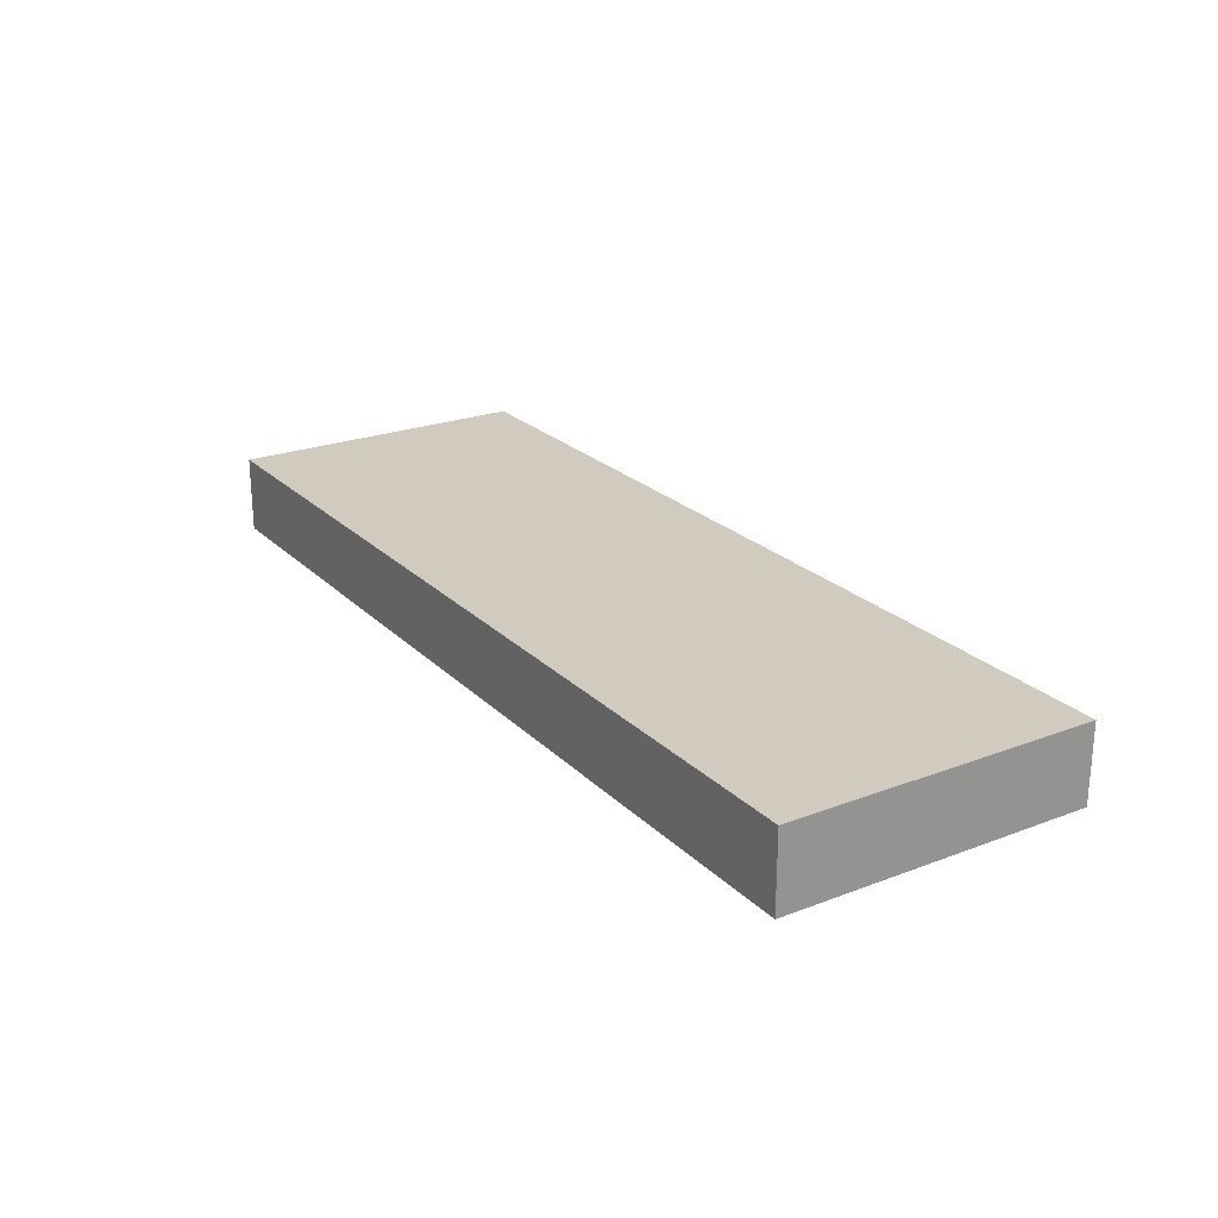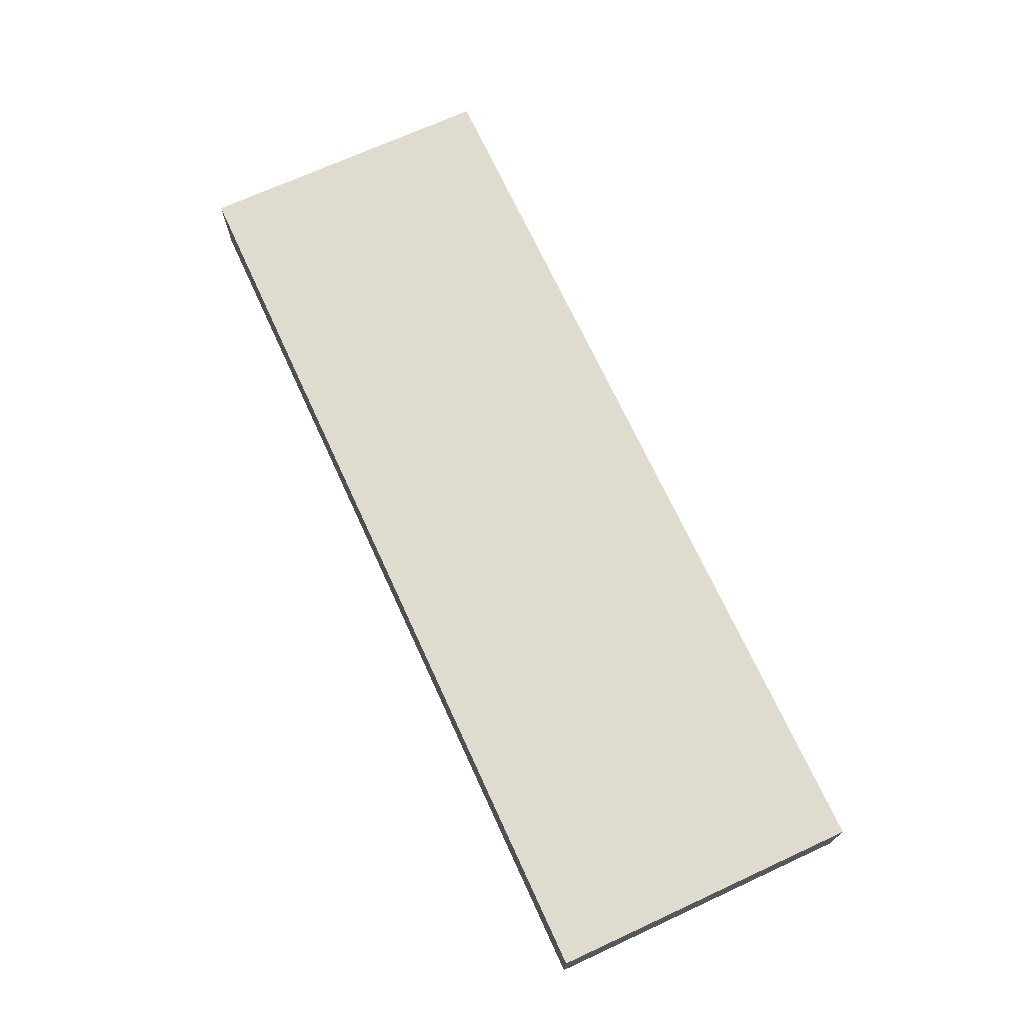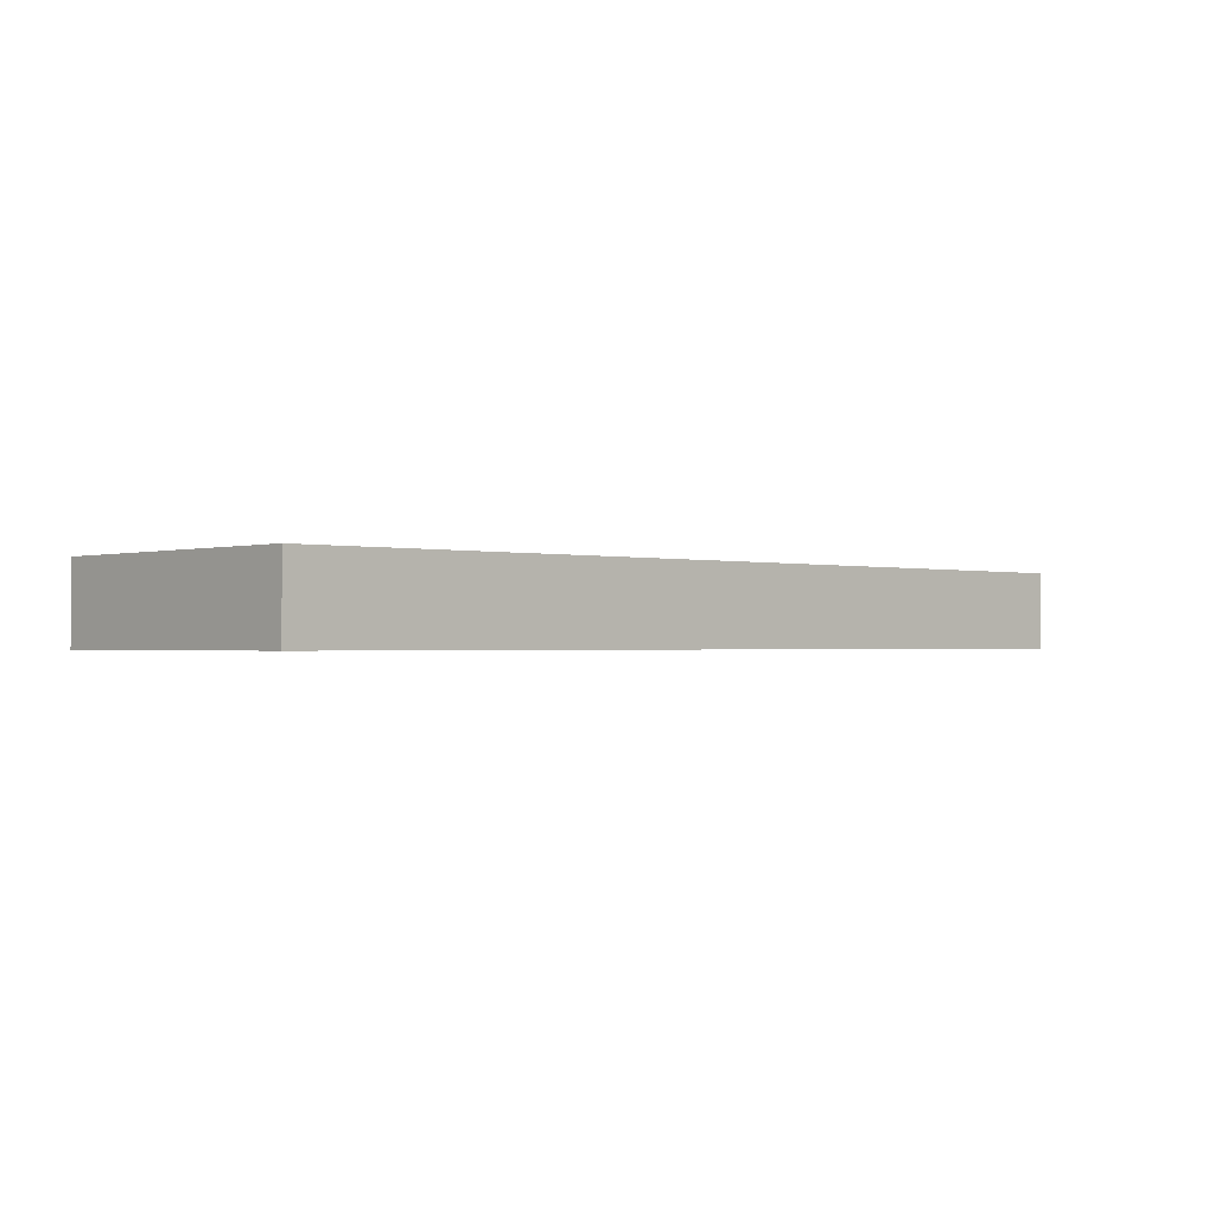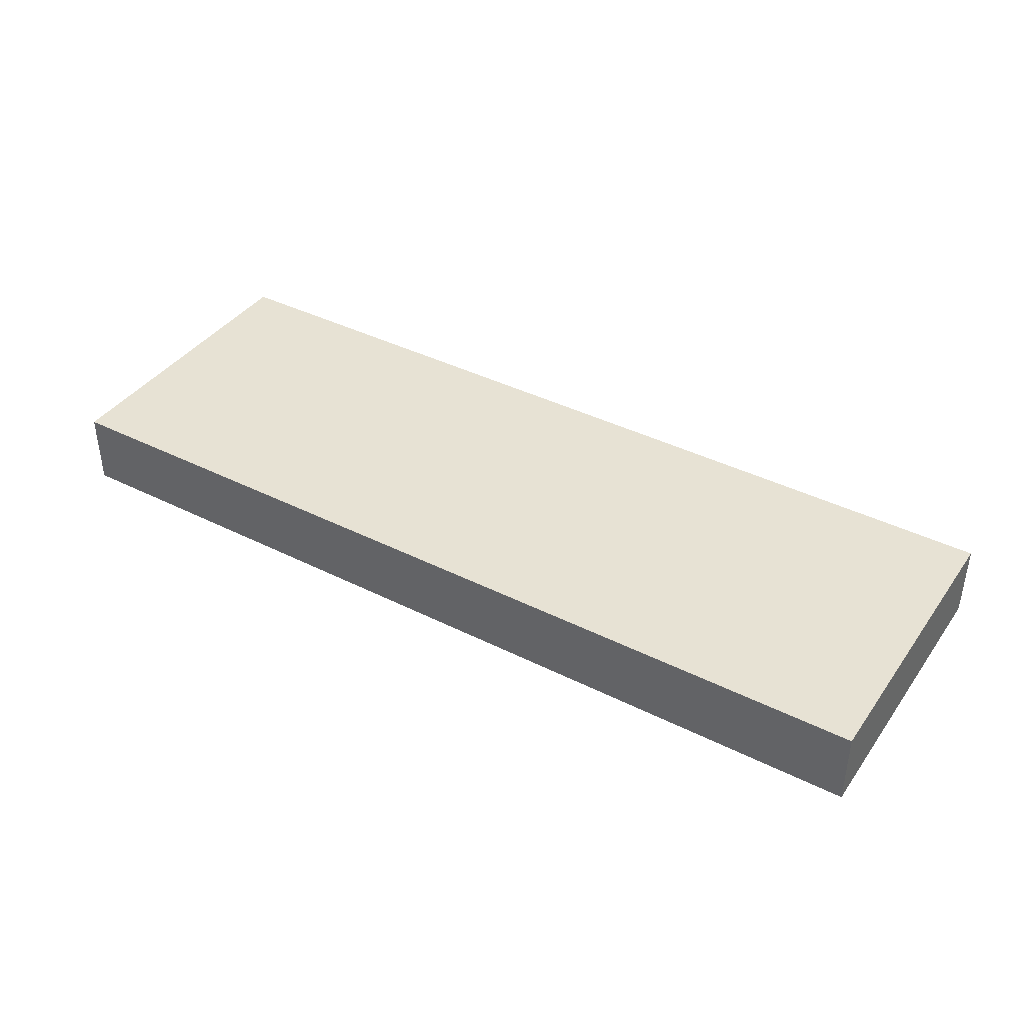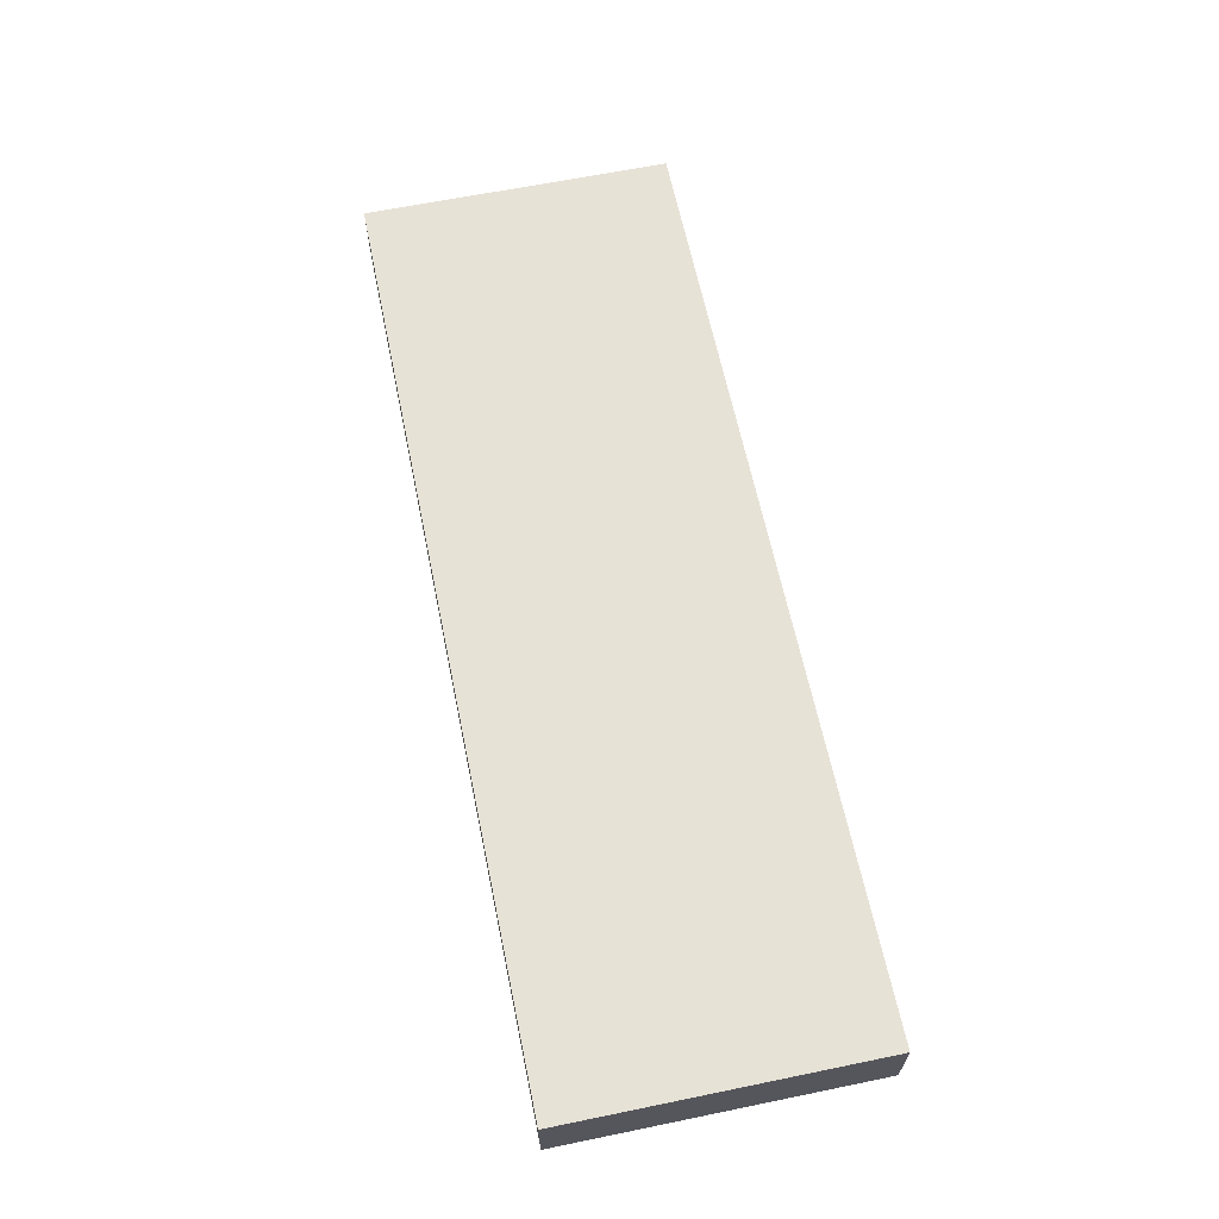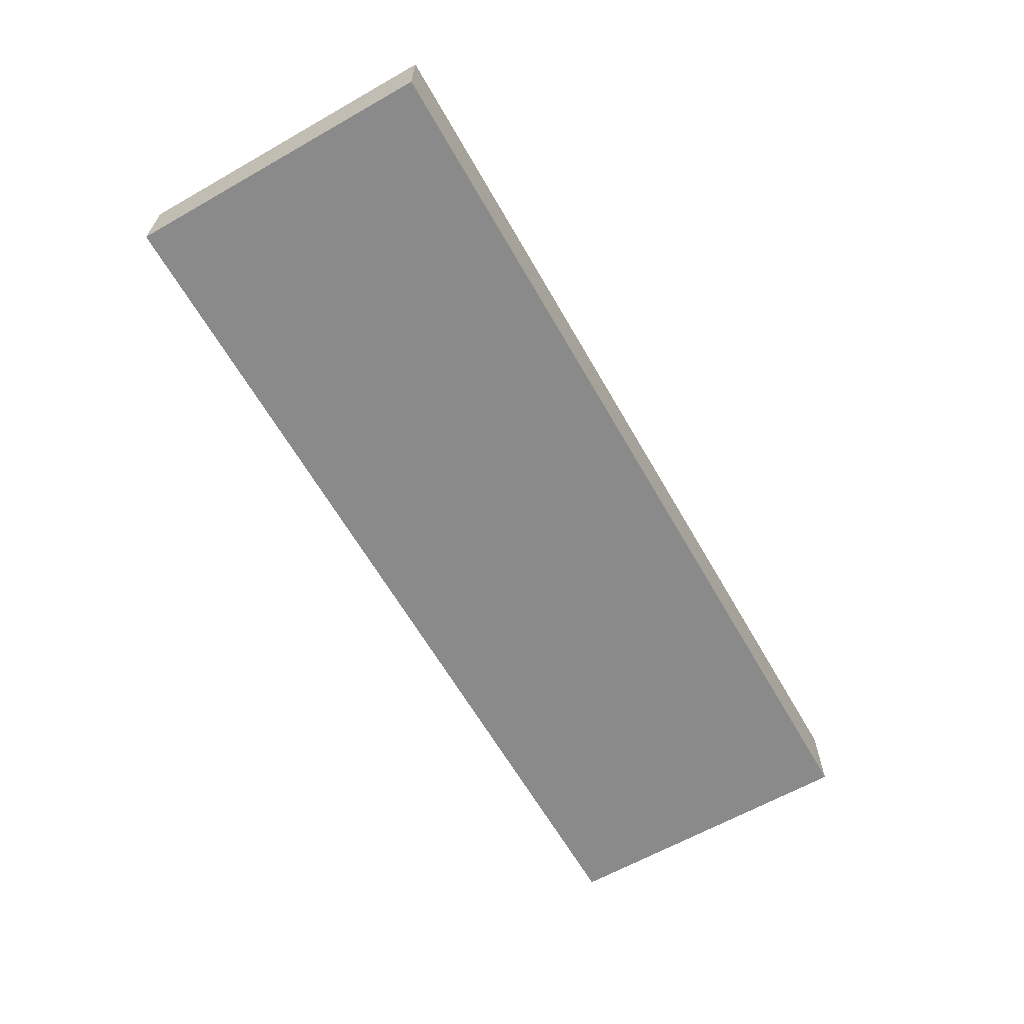
<metadata>
{"format":"obj","ext":"obj","renderer":"f3d","projection":"perspective","resolution":1024,"background":"white","views":[{"elev":23.4,"azim":57.4,"up":"+Z"},{"elev":70.4,"azim":65.3,"up":"+Z"},{"elev":-1.0,"azim":-43.0,"up":"+Z"},{"elev":39.7,"azim":-148.1,"up":"+Z"},{"elev":63.6,"azim":78.3,"up":"+Z"},{"elev":-63.5,"azim":-60.2,"up":"+Z"}]}
</metadata>
<code>
o Cube
v 3 -1 -0.25
v 3 -1 0.25
v -3 -1 0.25
v -3 -1 -0.25
v 3 1 -0.25
v 3 1 0.25
v -3 1 0.25
v -3 1 -0.25
f 1 2 3 4
f 5 8 7 6
f 1 5 6 2
f 2 6 7 3
f 3 7 8 4
f 5 1 4 8

</code>
